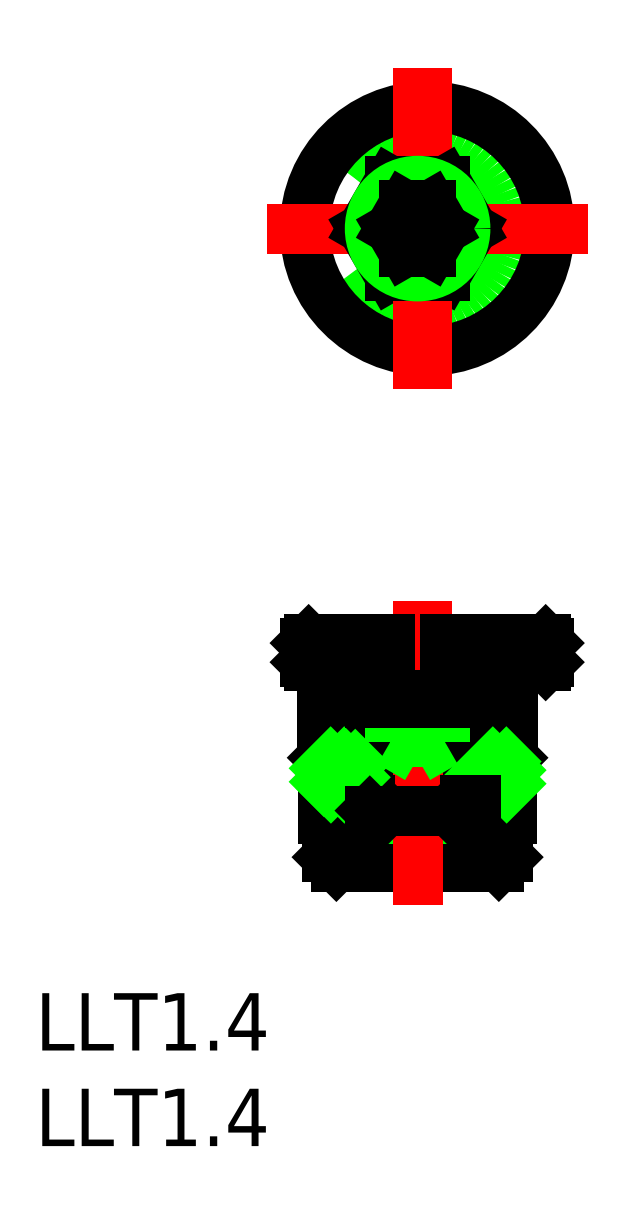
<metadata>
{"format":"dxf","ext":"dxf","renderer":"ezdxf+matplotlib","layout":"modelspace","background":"white","min_lineweight":24,"dpi":150}
</metadata>
<code>
0
SECTION
2
ENTITIES
0
ARC
8
0
10
-3.45
20
-28.08
30
0
40
0.2
50
1.799e-05
51
90
0
LINE
8
0
10
-4.25
20
-33.38
30
0
11
4.25
21
-33.38
31
0
0
LINE
8
0
10
-4.95
20
-30.88
30
0
11
4.95
21
-30.88
31
0
0
LINE
8
0
10
-5.7
20
-21.48
30
0
11
6.7
21
-21.48
31
0
0
LINE
8
0
10
-4.95
20
-29.28
30
0
11
-3.25
21
-29.28
31
0
0
LINE
8
0
10
-5
20
-27.68
30
0
11
-5
21
-23.08
31
0
0
LINE
8
0
10
-4.75
20
-32.88
30
0
11
-4.75
21
-30.88
31
0
0
LINE
8
0
10
-4.75
20
-32.88
30
0
11
-4.25
21
-33.38
31
0
0
LINE
8
0
10
-4.8
20
-27.88
30
0
11
-5
21
-27.68
31
0
0
LINE
8
0
10
-4.95
20
-30.88
30
0
11
-4.95
21
-29.28
31
0
0
LINE
8
0
10
-4.9
20
-29.28
30
0
11
-4.9
21
-27.88
31
0
0
LINE
8
0
10
-4.9
20
-27.88
30
0
11
-3.45
21
-27.88
31
0
0
LINE
8
0
10
-5.7
20
-22.88
30
0
11
-5.9
21
-22.68
31
0
0
LINE
8
0
10
-5.9
20
-21.68
30
0
11
-5.7
21
-21.48
31
0
0
LINE
8
0
10
-5.9
20
-22.68
30
0
11
-5.9
21
-21.68
31
0
0
ARC
8
0
10
-5.2
20
-23.08
30
0
40
0.2
50
1.799e-05
51
90
0
LINE
8
0
10
-5.7
20
-22.88
30
0
11
-5.2
21
-22.88
31
0
0
LINE
8
0
10
5
20
-27.68
30
0
11
5
21
-23.08
31
0
0
LINE
8
0
10
0.7217
20
-26.88
30
0
11
0.7217
21
-24.38
31
0
0
LINE
8
0
10
-0.7217
20
-26.88
30
0
11
-0.7217
21
-24.38
31
0
0
LINE
8
0
10
2.067
20
-30.88
30
0
11
2.067
21
-24.38
31
0
0
LINE
8
0
10
-2.067
20
-30.88
30
0
11
-2.067
21
-24.38
31
0
0
LINE
8
0
10
-2.5
20
-30.45
30
0
11
-2.5
21
-24.82
31
0
0
LINE
8
0
10
2.5
20
-30.45
30
0
11
2.5
21
-24.82
31
0
0
LINE
8
CENTER
10
0
20
-19.48
30
0
11
0
21
-35.38
31
0
0
LINE
8
0
10
4.95
20
-29.28
30
0
11
3.25
21
-29.28
31
0
0
LINE
8
0
10
4.8
20
-27.88
30
0
11
5
21
-27.68
31
0
0
LINE
8
0
10
4.75
20
-32.88
30
0
11
4.75
21
-30.88
31
0
0
LINE
8
0
10
4.25
20
-33.38
30
0
11
4.75
21
-32.88
31
0
0
LINE
8
0
10
-1.443
20
-26.88
30
0
11
1.443
21
-26.88
31
0
0
LINE
8
0
10
-3.05
20
-29.88
30
0
11
-2.5
21
-29.88
31
0
0
LINE
8
0
10
-2.8
20
-29.88
30
0
11
-2.5
21
-29.58
31
0
0
LINE
8
0
10
-3.25
20
-30.88
30
0
11
-3.25
21
-28.08
31
0
0
LINE
8
0
10
-3.25
20
-29.68
30
0
11
-3.05
21
-29.88
31
0
0
LINE
8
0
10
4.9
20
-27.88
30
0
11
3.45
21
-27.88
31
0
0
LINE
8
0
10
3.25
20
-30.88
30
0
11
3.25
21
-28.08
31
0
0
LINE
8
0
10
2.8
20
-29.88
30
0
11
2.5
21
-29.58
31
0
0
LINE
8
0
10
3.25
20
-29.68
30
0
11
3.05
21
-29.88
31
0
0
ARC
8
0
10
3.45
20
-28.08
30
0
40
0.2
50
90
51
180
0
LINE
8
0
10
4.9
20
-29.28
30
0
11
4.9
21
-27.88
31
0
0
LINE
8
0
10
4.95
20
-30.88
30
0
11
4.95
21
-29.28
31
0
0
LINE
8
CENTER
10
0.5
20
-24.88
30
0
11
0.5
21
-19.48
31
0
0
LINE
8
0
10
-2.067
20
-24.38
30
0
11
2.067
21
-24.38
31
0
0
LINE
8
0
10
-2.887
20
-24.68
30
0
11
-2.367
21
-24.68
31
0
0
LINE
8
0
10
-2.5
20
-24.82
30
0
11
-2.067
21
-24.38
31
0
0
LINE
8
0
10
-2.5
20
-24.68
30
0
11
-2.5
21
-24.82
31
0
0
LINE
8
0
10
2.067
20
-24.38
30
0
11
2.5
21
-24.82
31
0
0
LINE
8
0
10
2.5
20
-24.68
30
0
11
2.5
21
-24.82
31
0
0
LINE
8
0
10
6.9
20
-21.68
30
0
11
6.7
21
-21.48
31
0
0
LINE
8
0
10
6.7
20
-22.88
30
0
11
6.9
21
-22.68
31
0
0
ARC
8
0
10
5.2
20
-23.08
30
0
40
0.2
50
90
51
180
0
LINE
8
0
10
5.2
20
-22.88
30
0
11
6.7
21
-22.88
31
0
0
LINE
8
0
10
6.9
20
-22.68
30
0
11
6.9
21
-21.68
31
0
0
CIRCLE
8
0
10
0
20
-1.8e-15
30
0
40
5
0
CIRCLE
8
0
10
0.5
20
-1.8e-15
30
0
40
6.4
0
LINE
8
CENTER
10
-7.9
20
-1.8e-15
30
0
11
8.9
21
-1.8e-15
31
0
0
LINE
8
0
10
-2.887
20
-7.469e-06
30
0
11
-1.443
21
-2.5
31
0
0
LINE
8
0
10
2.887
20
-1.271e-06
30
0
11
1.443
21
-2.5
31
0
0
LINE
8
CENTER
10
0
20
-8.4
30
0
11
0
21
8.4
31
0
0
LINE
8
CENTER
10
0.5
20
-8.4
30
0
11
0.5
21
8.4
31
0
0
LINE
8
0
10
1.443
20
-2.5
30
0
11
-1.443
21
-2.5
31
0
0
LINE
8
0
10
-1.443
20
2.5
30
0
11
1.443
21
2.5
31
0
0
CIRCLE
8
0
10
0
20
-1.8e-15
30
0
40
2.067
0
LINE
8
0
10
-1.443
20
2.5
30
0
11
-2.887
21
-7.273e-07
31
0
0
LINE
8
0
10
1.443
20
2.5
30
0
11
2.887
21
-4.727e-06
31
0
0
LINE
8
0
10
-4.9
20
-28.23
30
0
11
-4.549
21
-27.88
31
0
0
LINE
8
0
10
-4.9
20
-28.94
30
0
11
-3.842
21
-27.88
31
0
0
LINE
8
0
10
-4.535
20
-29.28
30
0
11
-3.263
21
-28.01
31
0
0
LINE
8
0
10
-3.827
20
-29.28
30
0
11
-3.25
21
-28.71
31
0
0
LINE
8
0
10
3.25
20
-28.57
30
0
11
3.936
21
-27.88
31
0
0
LINE
8
0
10
3.25
20
-29.28
30
0
11
4.644
21
-27.88
31
0
0
LINE
8
0
10
3.951
20
-29.28
30
0
11
4.9
21
-28.33
31
0
0
LINE
8
0
10
4.658
20
-29.28
30
0
11
4.9
21
-29.04
31
0
0
CIRCLE
8
0
10
0
20
0
30
0
40
2.5
0
LINE
8
0
10
-2.887
20
-24.68
30
0
11
-2.887
21
-21.48
31
0
0
LINE
8
0
10
-1.443
20
-26.88
30
0
11
-1.443
21
-24.38
31
0
0
LINE
8
0
10
1.443
20
-26.88
30
0
11
1.443
21
-24.38
31
0
0
LINE
8
0
10
2.887
20
-24.68
30
0
11
2.887
21
-21.48
31
0
0
LINE
8
0
10
-0.7217
20
1.25
30
0
11
-1.443
21
2e-16
31
0
0
LINE
8
0
10
-1.443
20
2e-16
30
0
11
-0.7217
21
-1.25
31
0
0
LINE
8
0
10
-0.7217
20
-1.25
30
0
11
0.7217
21
-1.25
31
0
0
LINE
8
0
10
0.7217
20
-1.25
30
0
11
1.443
21
-1.6e-15
31
0
0
LINE
8
0
10
1.443
20
-1.6e-15
30
0
11
0.7217
21
1.25
31
0
0
LINE
8
0
10
0.7217
20
1.25
30
0
11
-0.7217
21
1.25
31
0
0
LINE
8
0
10
-1.443
20
-26.88
30
0
11
0
21
-27.72
31
0
0
LINE
8
0
10
1.443
20
-26.88
30
0
11
0
21
-27.72
31
0
0
LINE
8
0
10
-2.067
20
-30.88
30
0
11
-2.5
21
-30.45
31
0
0
LINE
8
0
10
2.067
20
-30.88
30
0
11
2.5
21
-30.45
31
0
0
LINE
8
0
10
-2.5
20
-30.45
30
0
11
2.5
21
-30.45
31
0
0
LINE
8
0
10
2.367
20
-24.68
30
0
11
2.887
21
-24.68
31
0
0
LINE
8
0
10
2.5
20
-29.88
30
0
11
3.05
21
-29.88
31
0
0
INSERT
8
0
2
*U2
10
0
20
0
30
0
0
INSERT
8
0
2
*U3
10
0
20
0
30
0
0
LINE
8
0
10
-2.5
20
-24.82
30
0
11
2.5
21
-24.82
31
0
0
LINE
8
0
10
-1.443
20
-24.38
30
0
11
-1.443
21
-21.48
31
0
0
LINE
8
0
10
1.443
20
-24.38
30
0
11
1.443
21
-21.48
31
0
0
VIEWPORT
8
0
10
122.5
20
133.6
30
0
40
322
41
265
68
     1
69
     1
0
VIEWPORT
8
DEFPOINTS
10
122.5
20
102
30
0
40
239.8
41
200.1
68
     2
69
     2
0
ENDSEC
0
EOF

</code>
